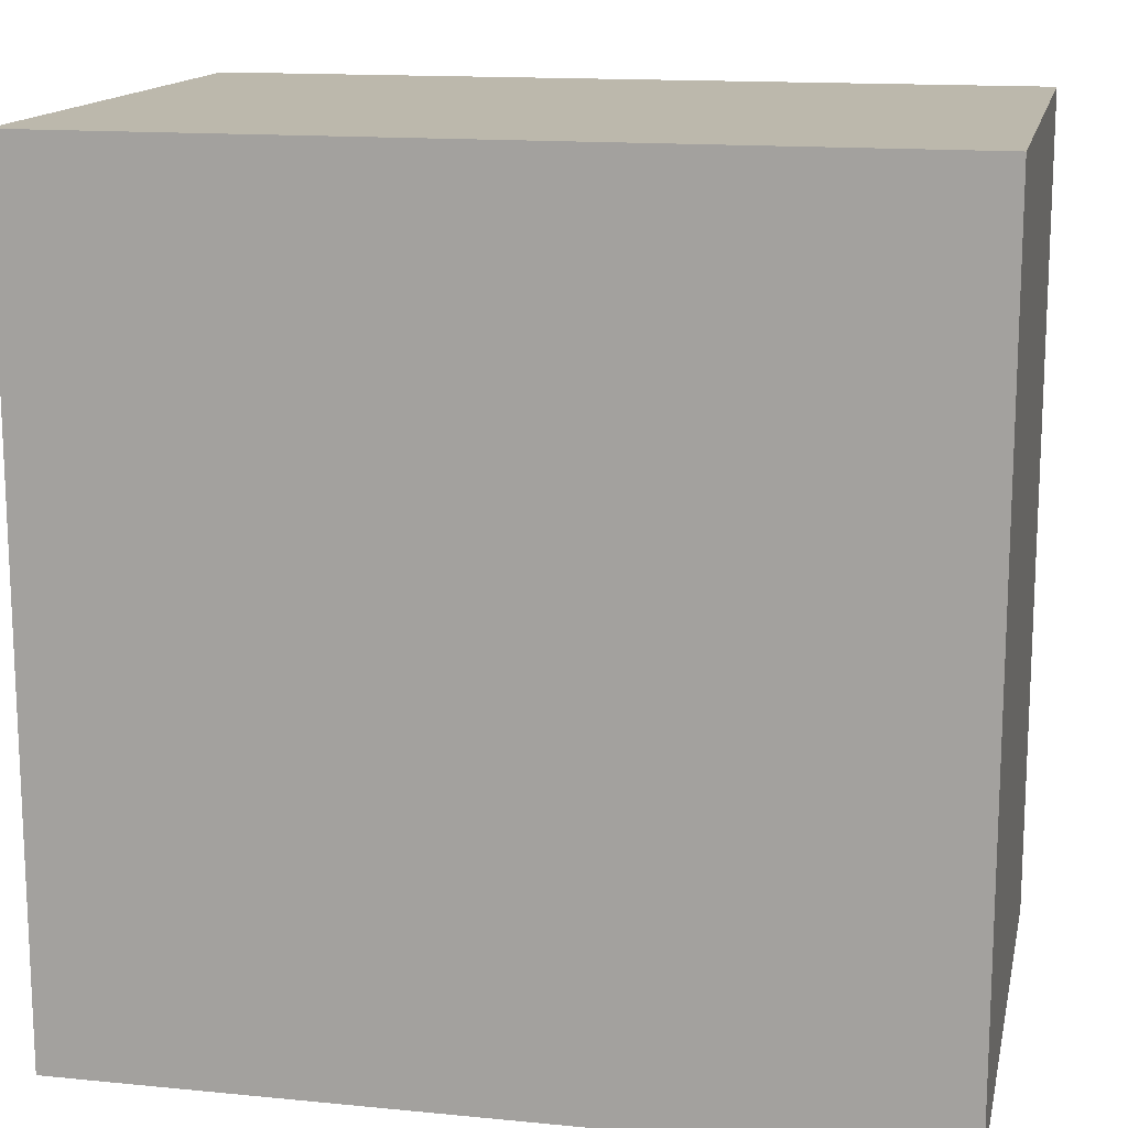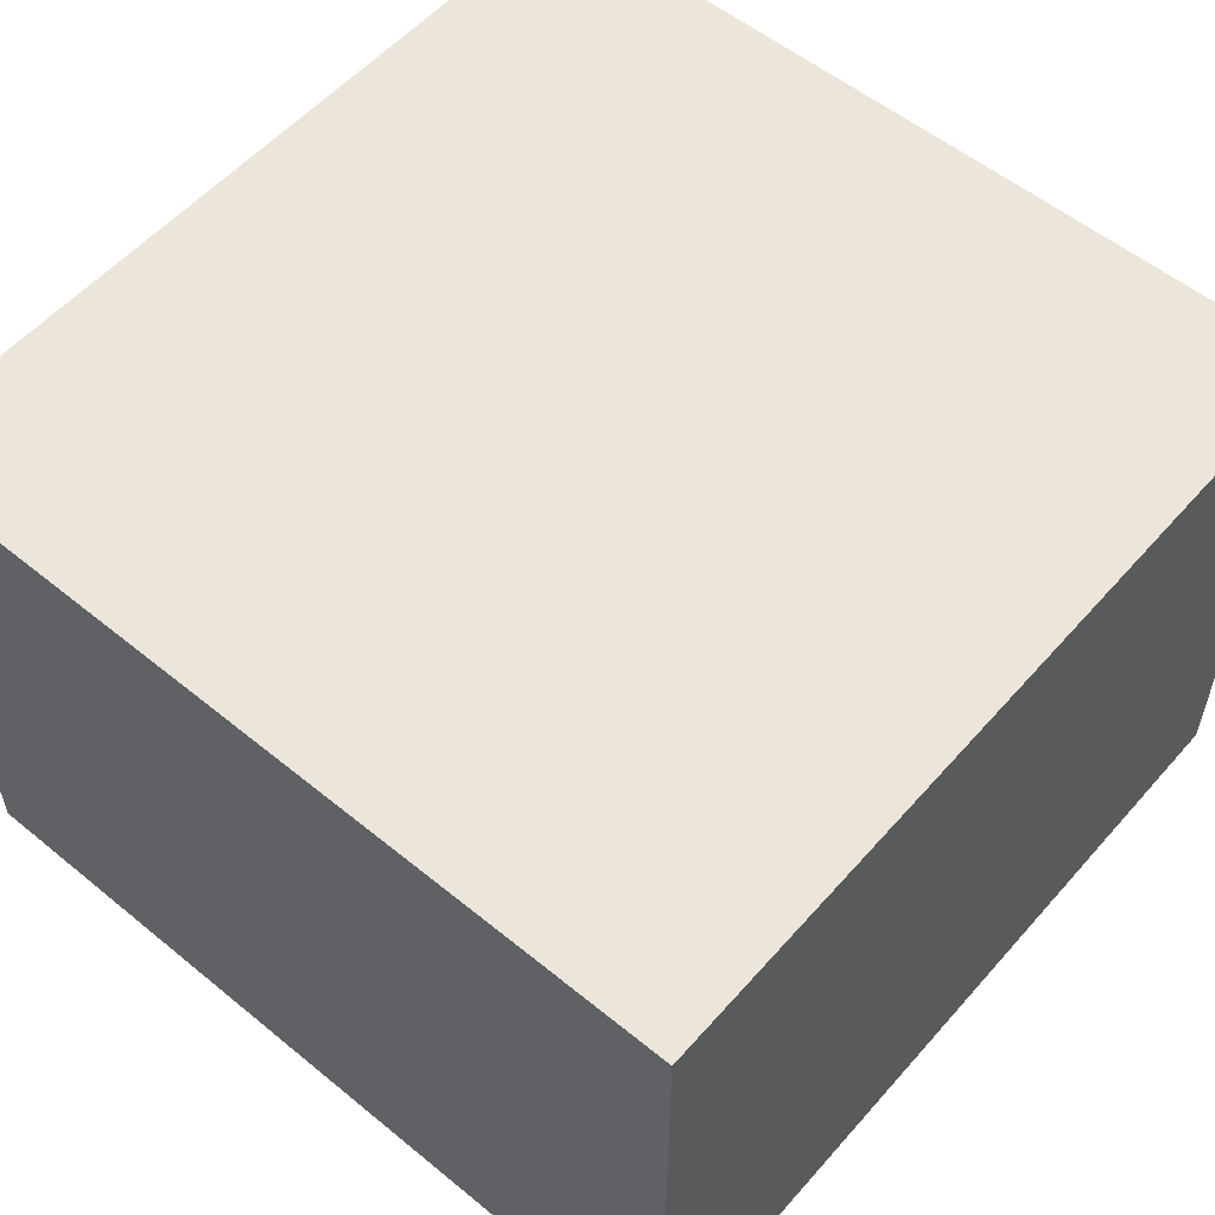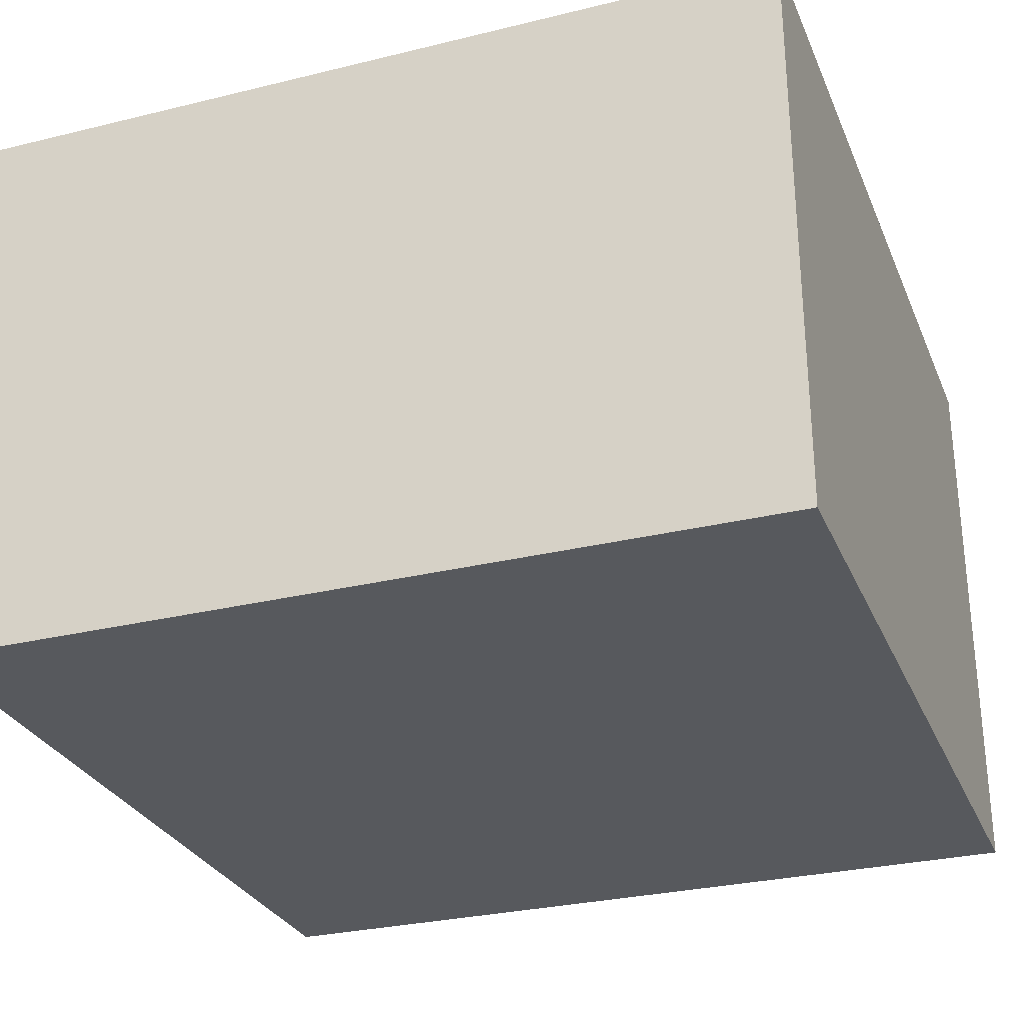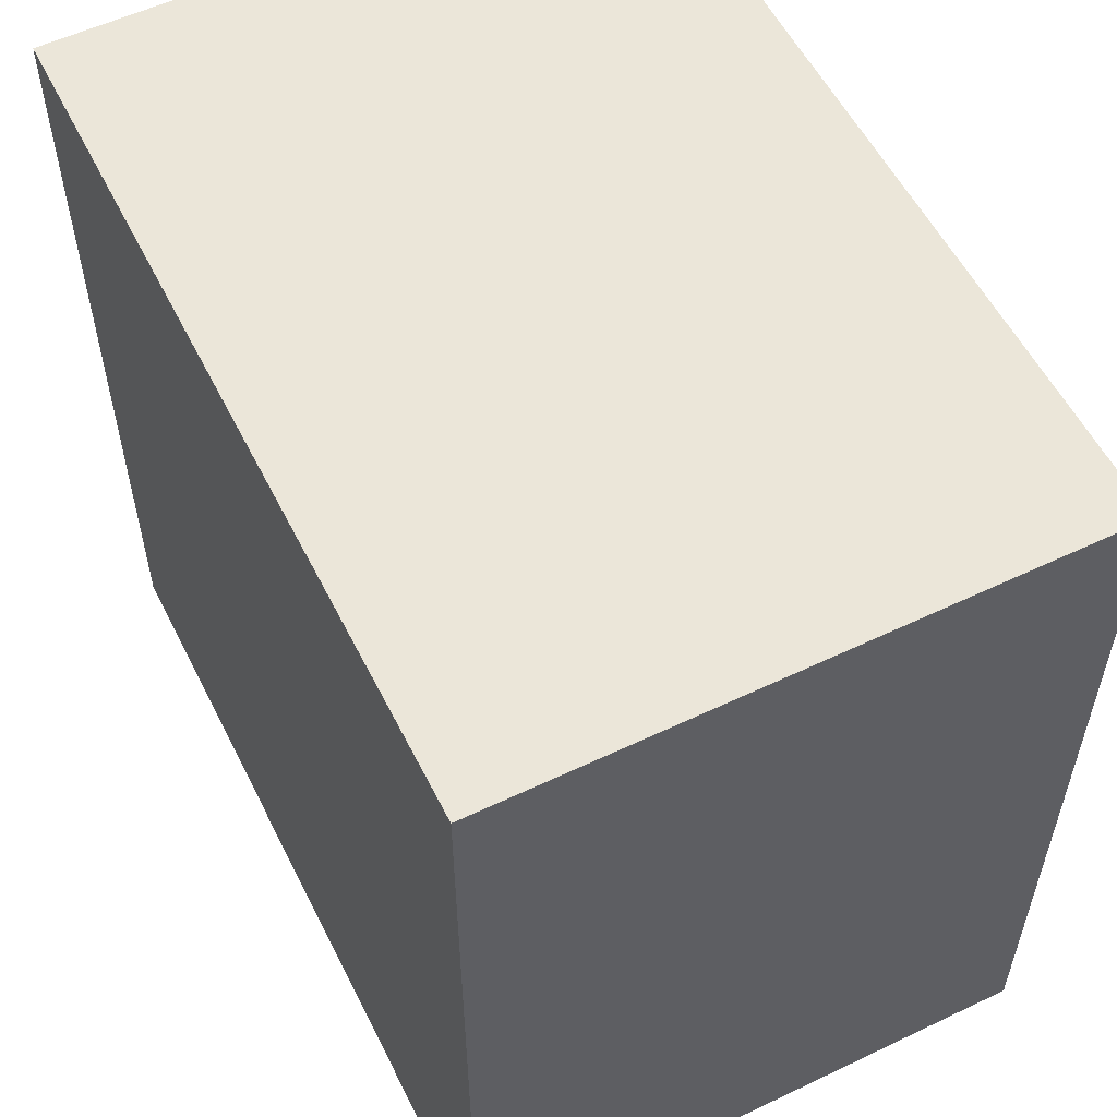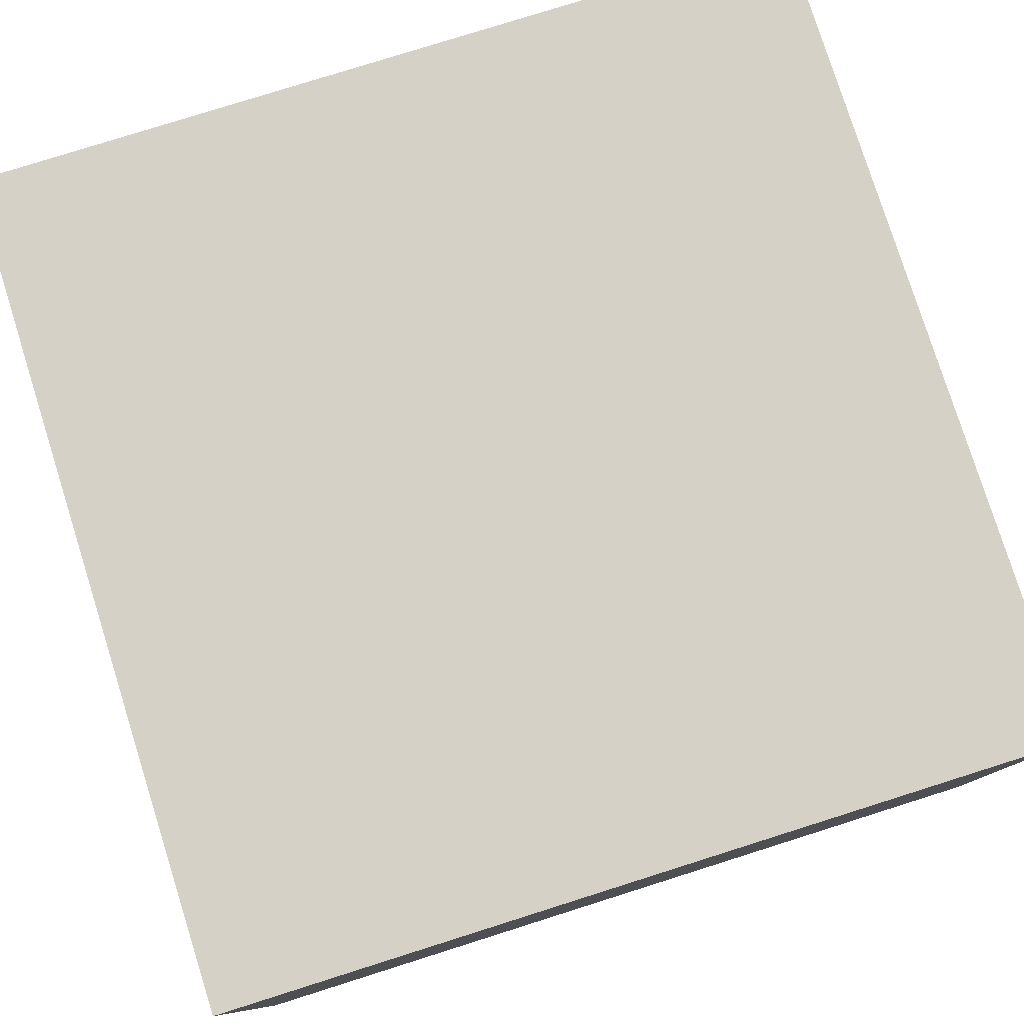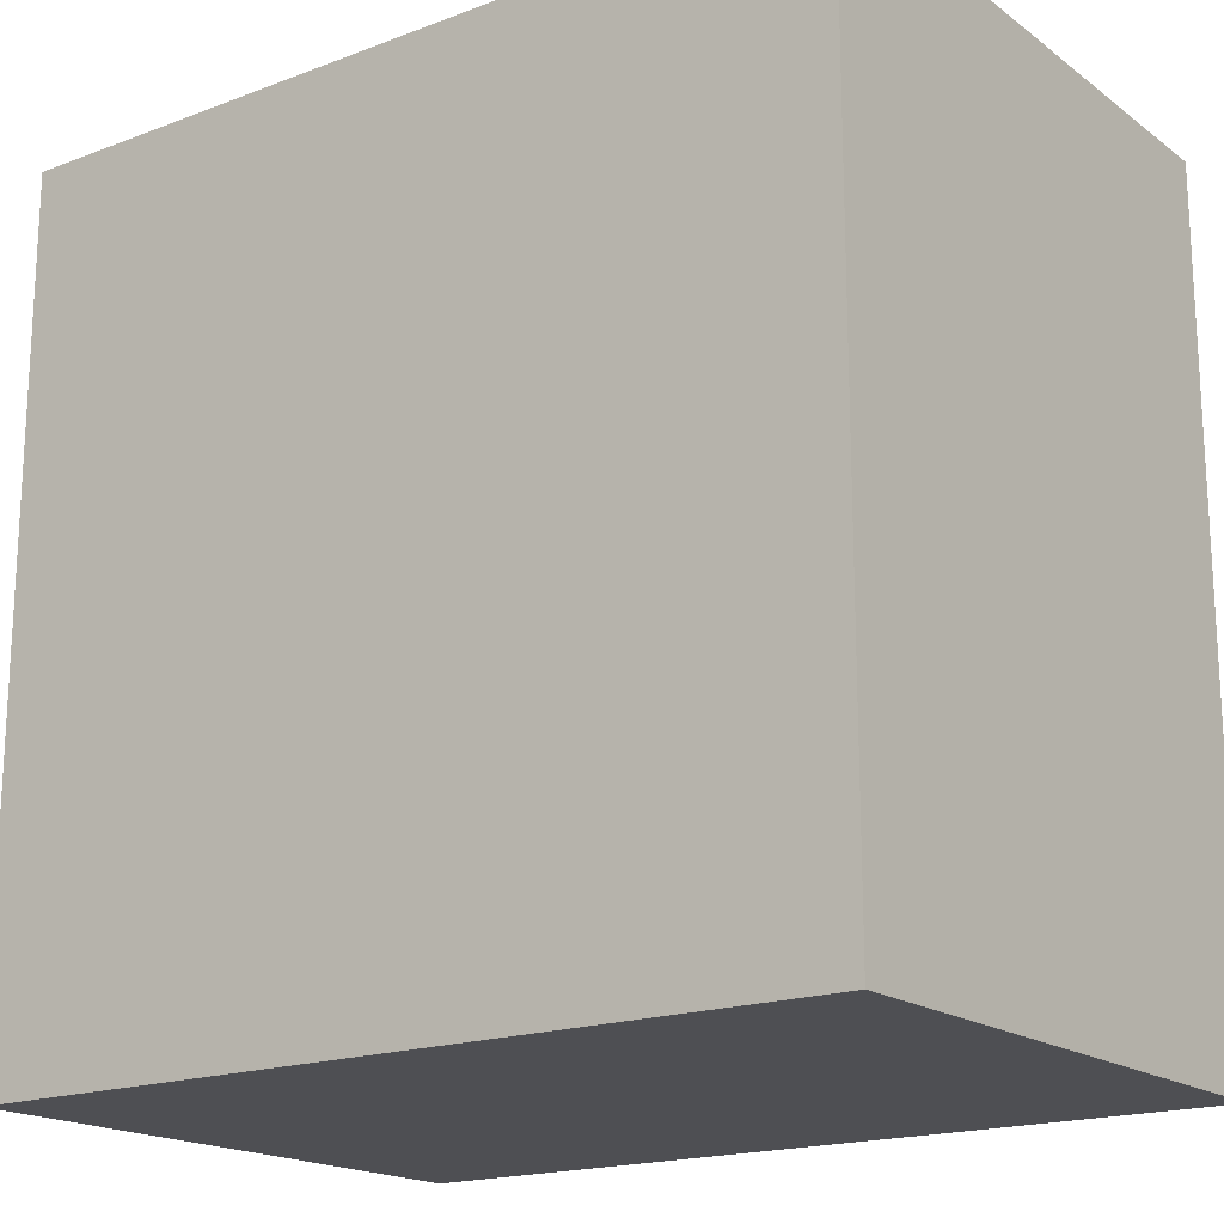
<metadata>
{"format":"obj","ext":"obj","renderer":"f3d","projection":"perspective","resolution":1024,"background":"white","views":[{"elev":14.6,"azim":-168.0,"up":"+Y"},{"elev":55.7,"azim":40.6,"up":"+Z"},{"elev":-29.0,"azim":-160.0,"up":"+Z"},{"elev":56.1,"azim":63.5,"up":"+Y"},{"elev":79.2,"azim":-17.5,"up":"+Z"},{"elev":-18.2,"azim":-143.9,"up":"+Y"}]}
</metadata>
<code>
o simple_brick_Cube
v 0.05 0.05 -0.035
v -0.05 0.05 -0.035
v 0.05 -0.05 -0.035
v -0.05 -0.05 -0.035
v 0.05 0.05 0.035
v -0.05 0.05 0.035
v 0.05 -0.05 0.035
v -0.05 -0.05 0.035
f 5 3 1
f 3 8 4
f 7 6 8
f 2 8 6
f 1 4 2
f 5 2 6
f 5 7 3
f 3 7 8
f 7 5 6
f 2 4 8
f 1 3 4
f 5 1 2

</code>
